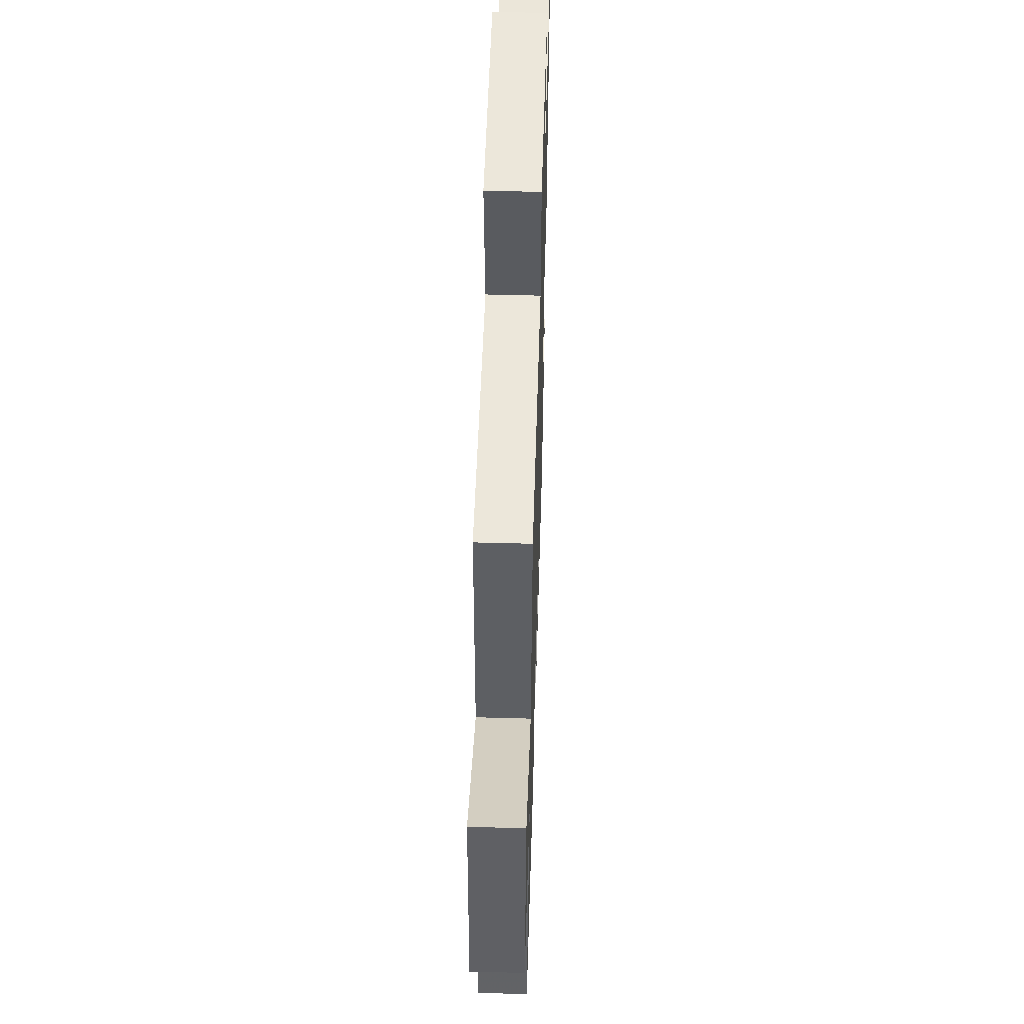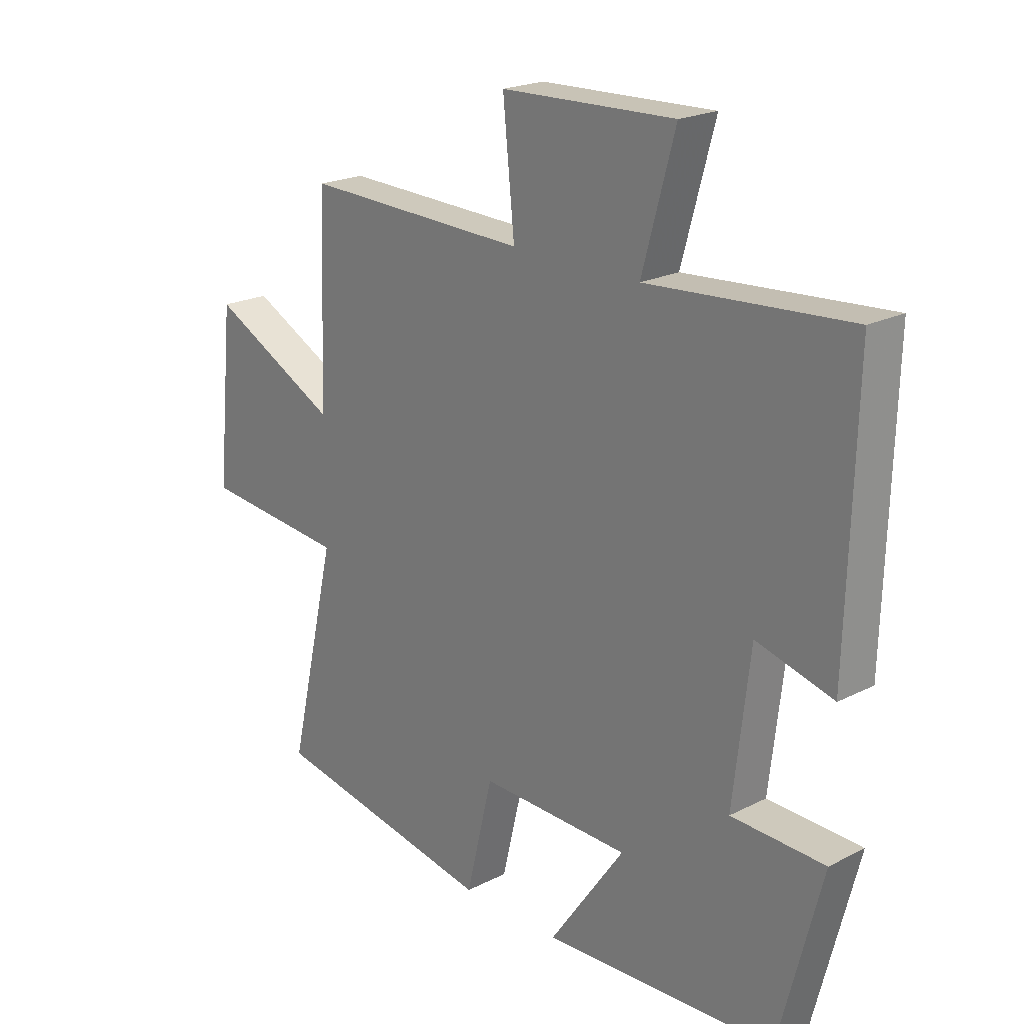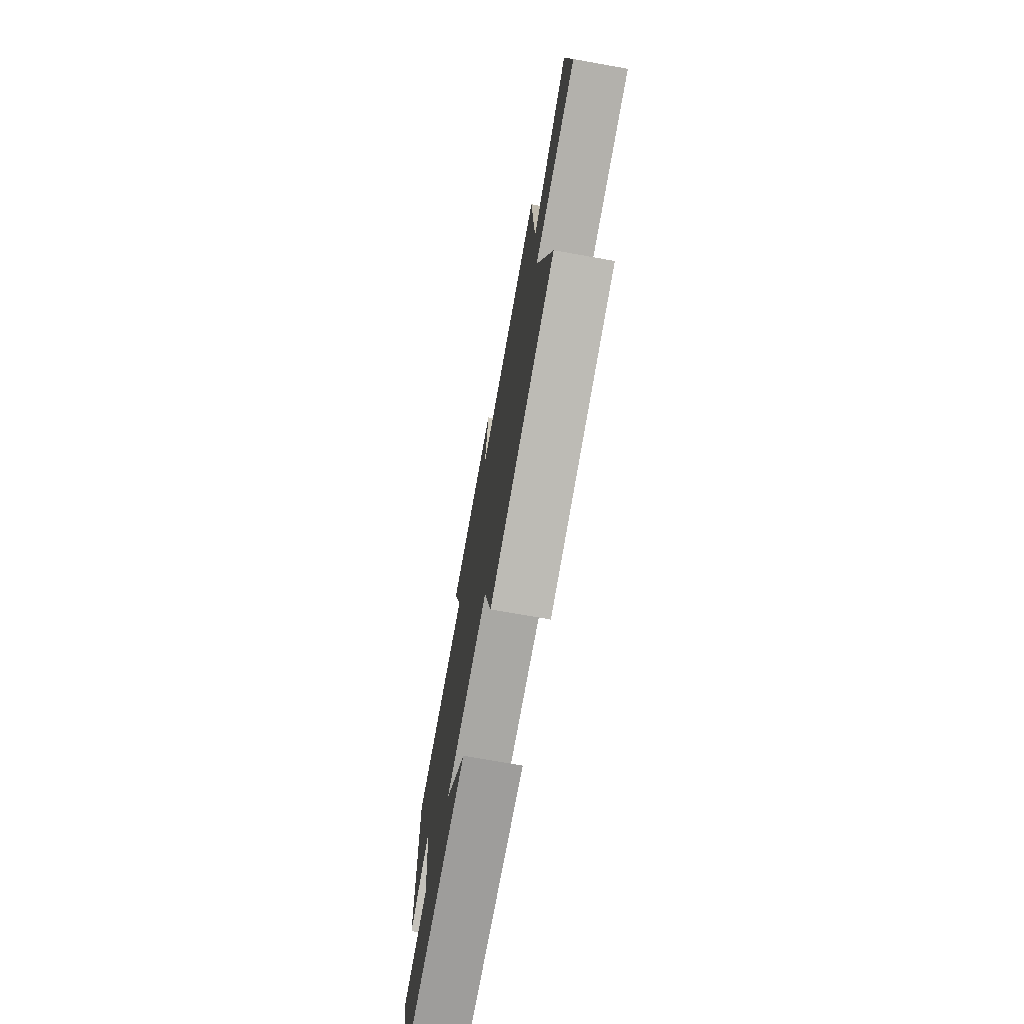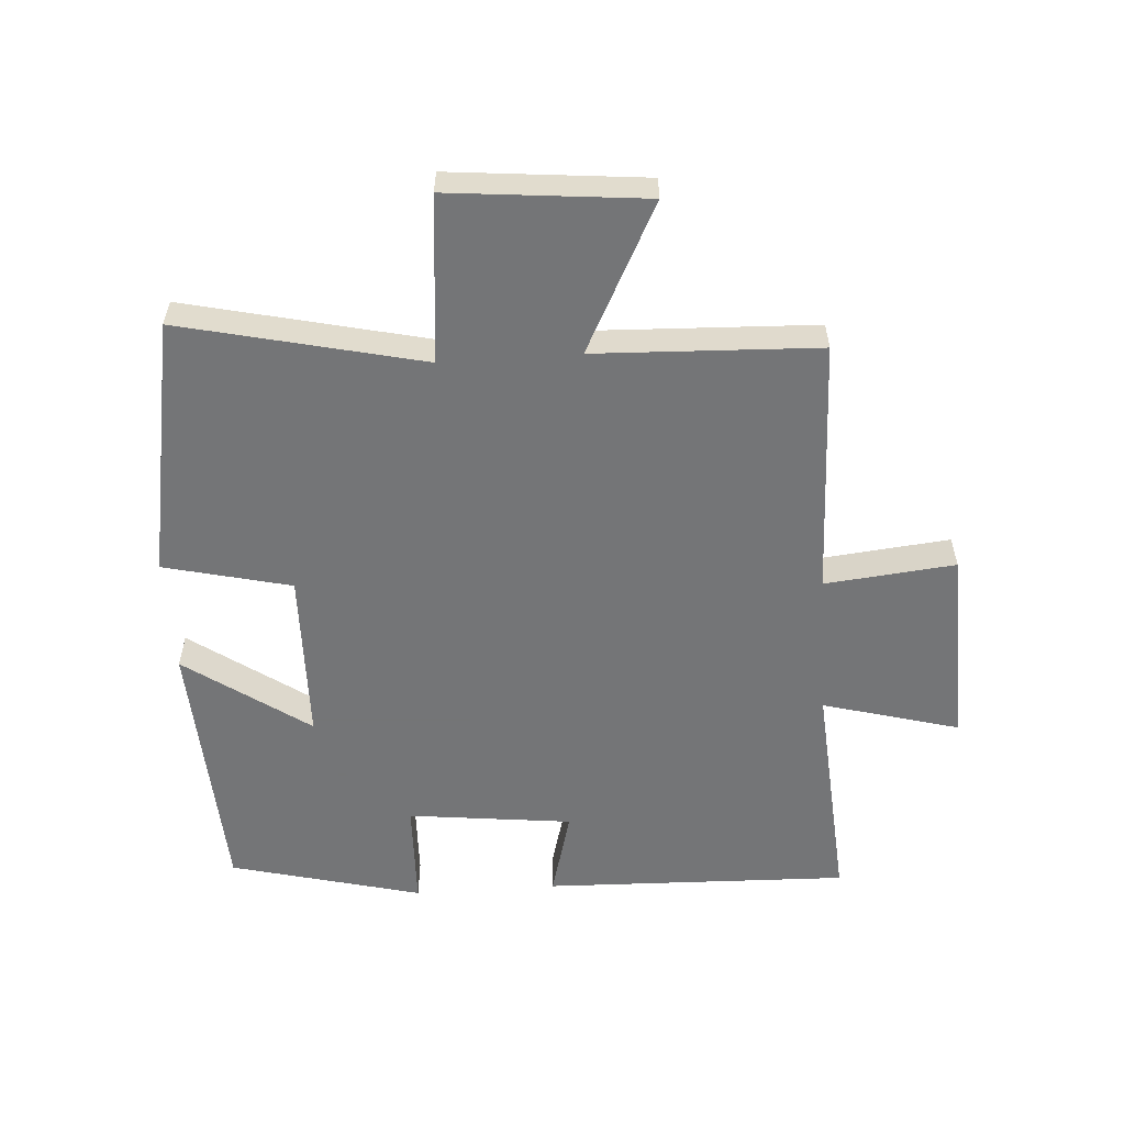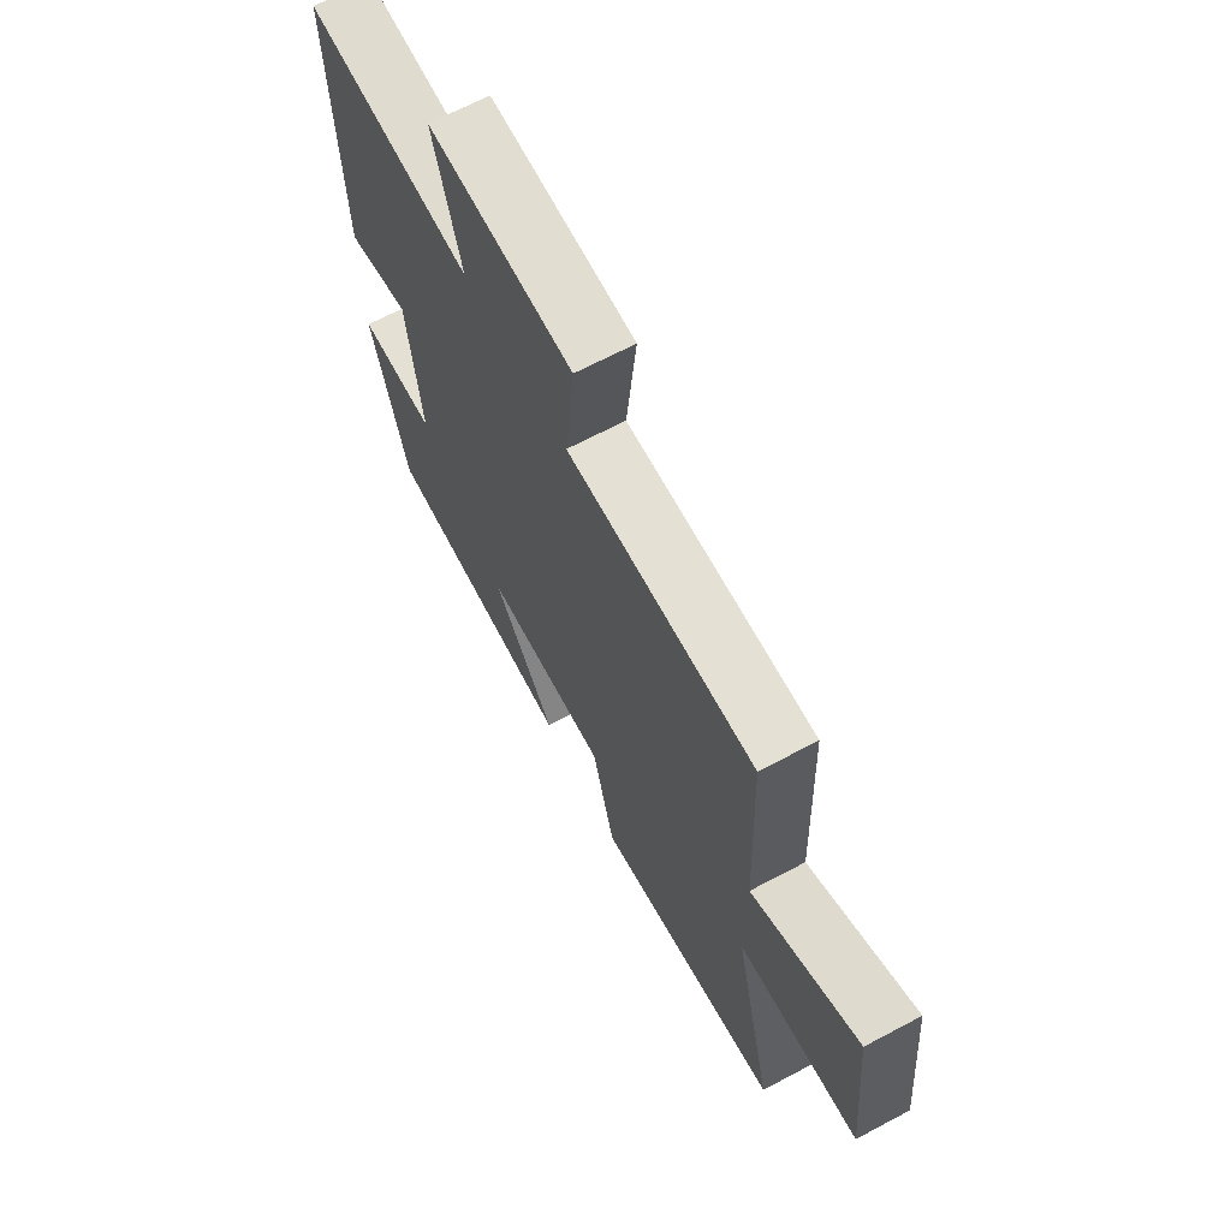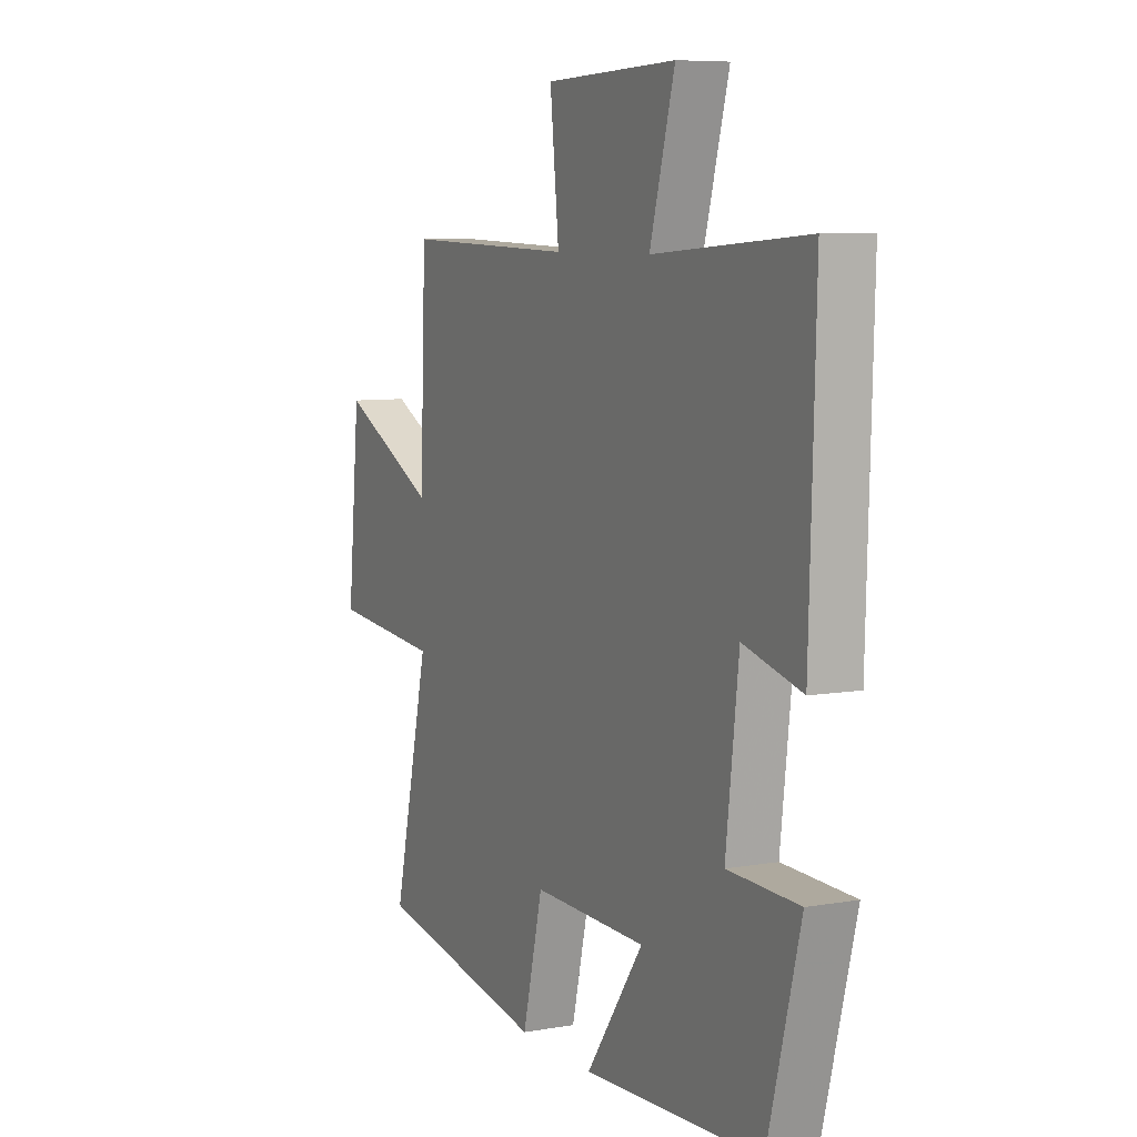
<metadata>
{"format":"obj","ext":"obj","renderer":"f3d","projection":"perspective","resolution":1024,"background":"white","views":[{"elev":52.0,"azim":-88.3,"up":"+Z"},{"elev":21.1,"azim":47.8,"up":"+Z"},{"elev":-73.7,"azim":-100.1,"up":"+Z"},{"elev":-56.4,"azim":-86.1,"up":"+Y"},{"elev":67.2,"azim":-118.0,"up":"+Z"},{"elev":7.4,"azim":63.4,"up":"+Z"}]}
</metadata>
<code>
v 0.514 0.07 0.526
v 0.5 0.07 0.048
v 0.362 0.07 0.085
v 0.332 0.07 -0.173
v 0.5 0.07 -0.178
v 0.423 0.07 -0.478
v 0.002 0.07 -0.5
v 0.138 0.07 -0.307
v -0.132 0.07 -0.301
v -0.18 0.07 -0.5
v -0.587 0.07 -0.426
v -0.5 0.07 -0.049
v -0.761 0.07 -0.025
v -0.731 0.07 0.281
v -0.5 0.07 0.163
v -0.486 0.07 0.512
v -0.081 0.07 0.5
v -0.102 0.07 0.704
v 0.21 0.07 0.714
v 0.151 0.07 0.5
v 0.514 0 0.526
v 0.5 0 0.048
v 0.362 0 0.085
v 0.332 0 -0.173
v 0.5 0 -0.178
v 0.423 0 -0.478
v 0.002 0 -0.5
v 0.138 0 -0.307
v -0.132 0 -0.301
v -0.18 0 -0.5
v -0.587 0 -0.426
v -0.5 0 -0.049
v -0.761 0 -0.025
v -0.731 0 0.281
v -0.5 0 0.163
v -0.486 0 0.512
v -0.081 0 0.5
v -0.102 0 0.704
v 0.21 0 0.714
v 0.151 0 0.5
f 17 18 19 20
f 15 16 17
f 15 17 20
f 12 13 14 15
f 12 15 20 1
f 9 10 11 12
f 8 9 12 1
f 4 5 6 7
f 4 7 8
f 3 4 8
f 1 2 3
f 1 3 8
f 40 39 38 37
f 37 36 35
f 40 37 35
f 35 34 33 32
f 21 40 35 32
f 32 31 30 29
f 21 32 29 28
f 27 26 25 24
f 28 27 24
f 28 24 23
f 23 22 21
f 28 23 21
f 1 21 22 2
f 2 22 23 3
f 3 23 24 4
f 4 24 25 5
f 5 25 26 6
f 6 26 27 7
f 7 27 28 8
f 8 28 29 9
f 9 29 30 10
f 10 30 31 11
f 11 31 32 12
f 12 32 33 13
f 13 33 34 14
f 14 34 35 15
f 15 35 36 16
f 16 36 37 17
f 17 37 38 18
f 18 38 39 19
f 19 39 40 20
f 20 40 21 1

</code>
